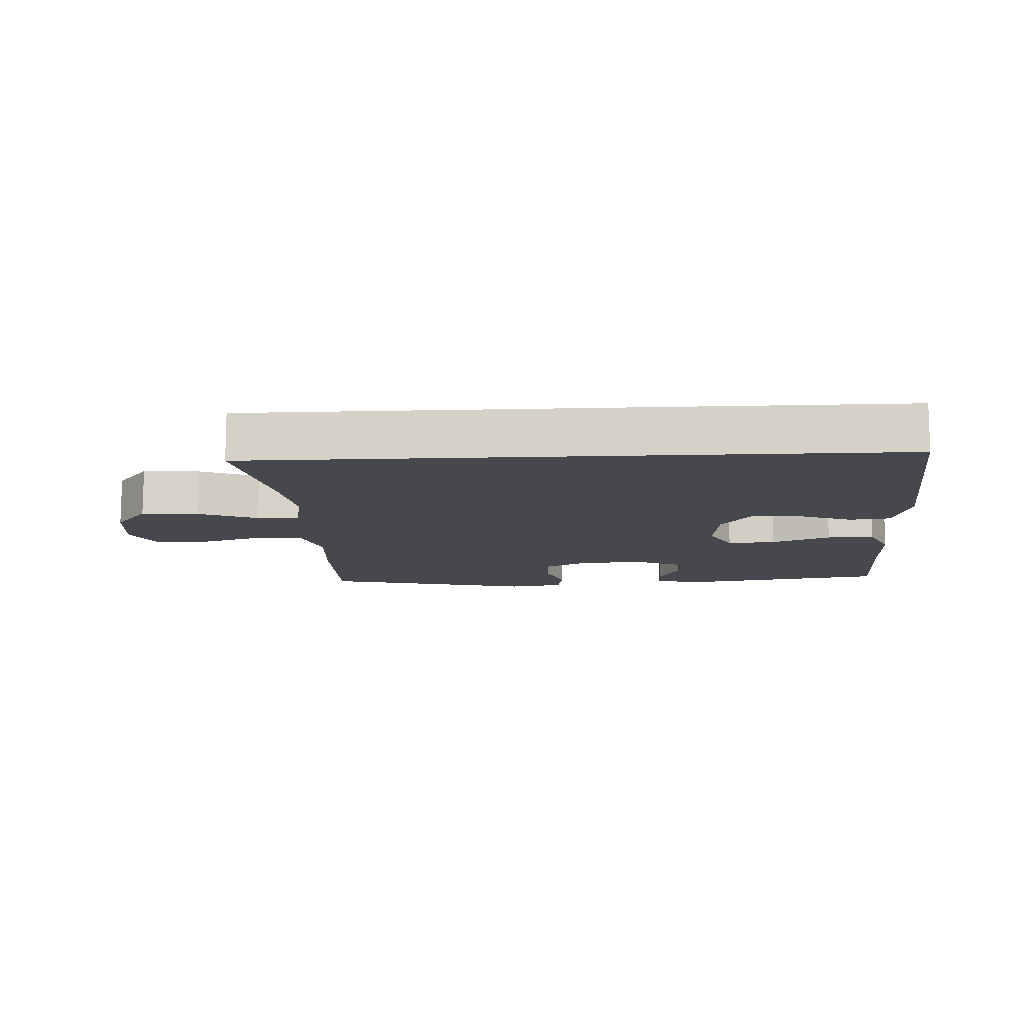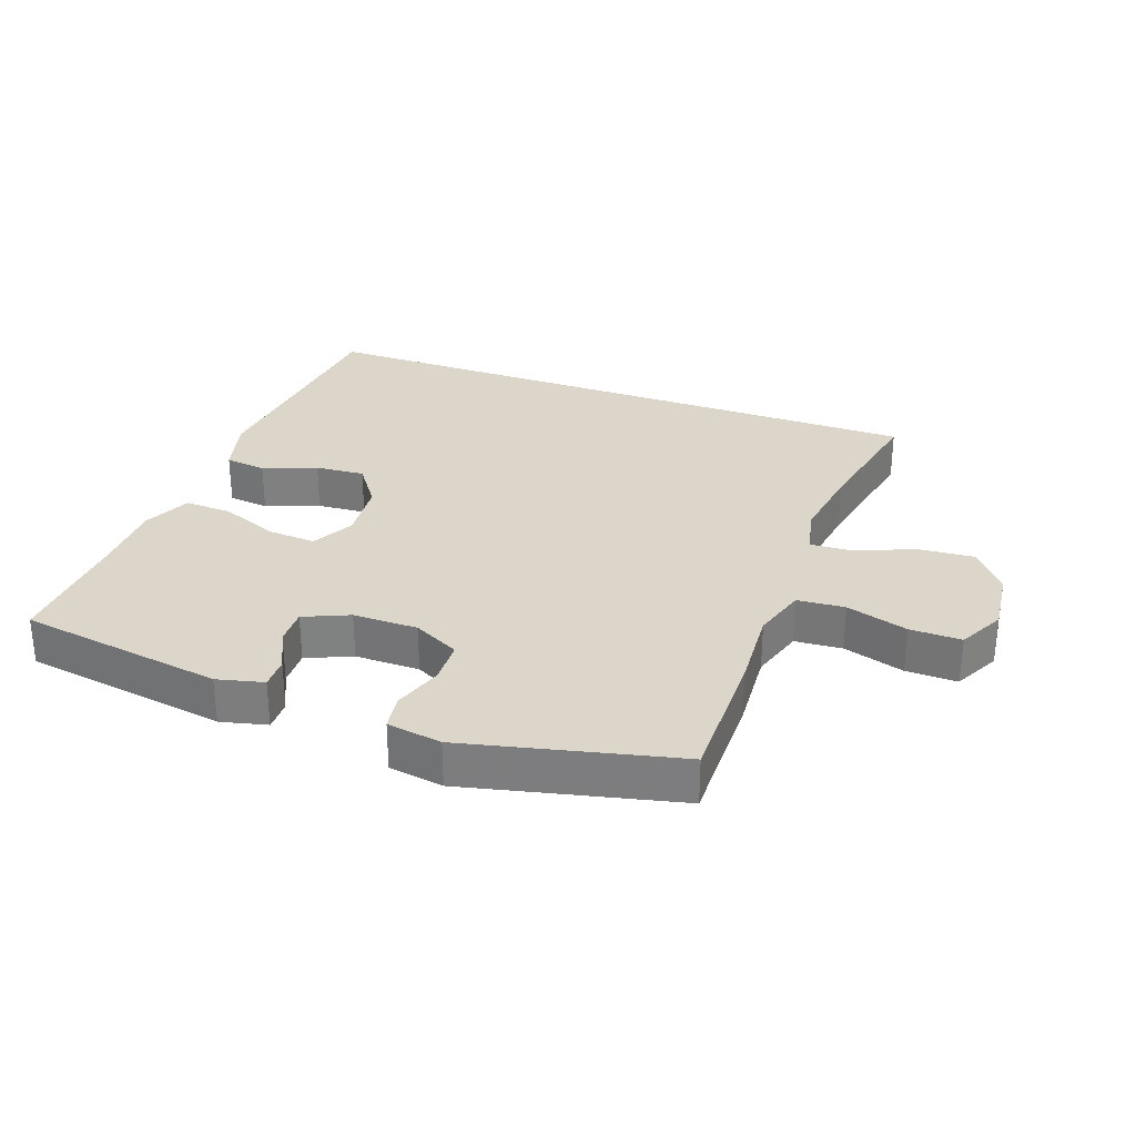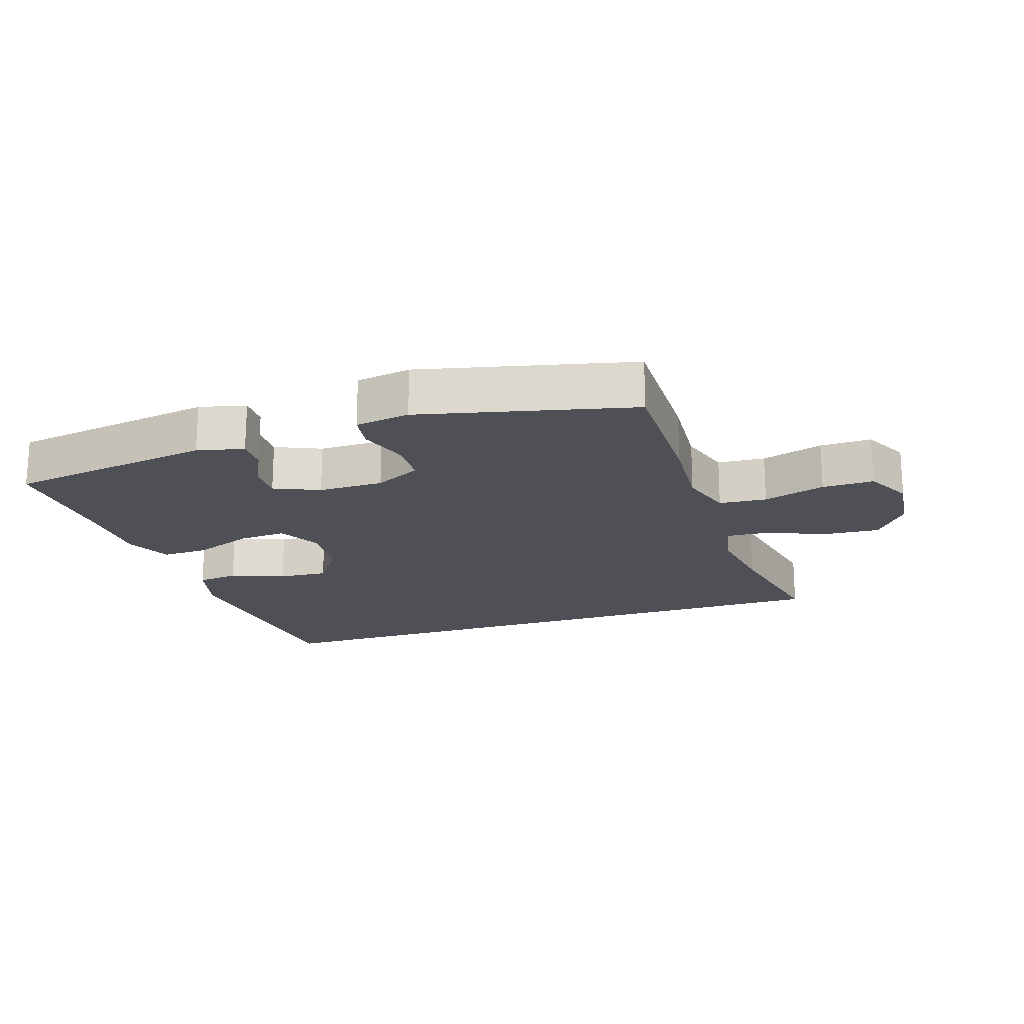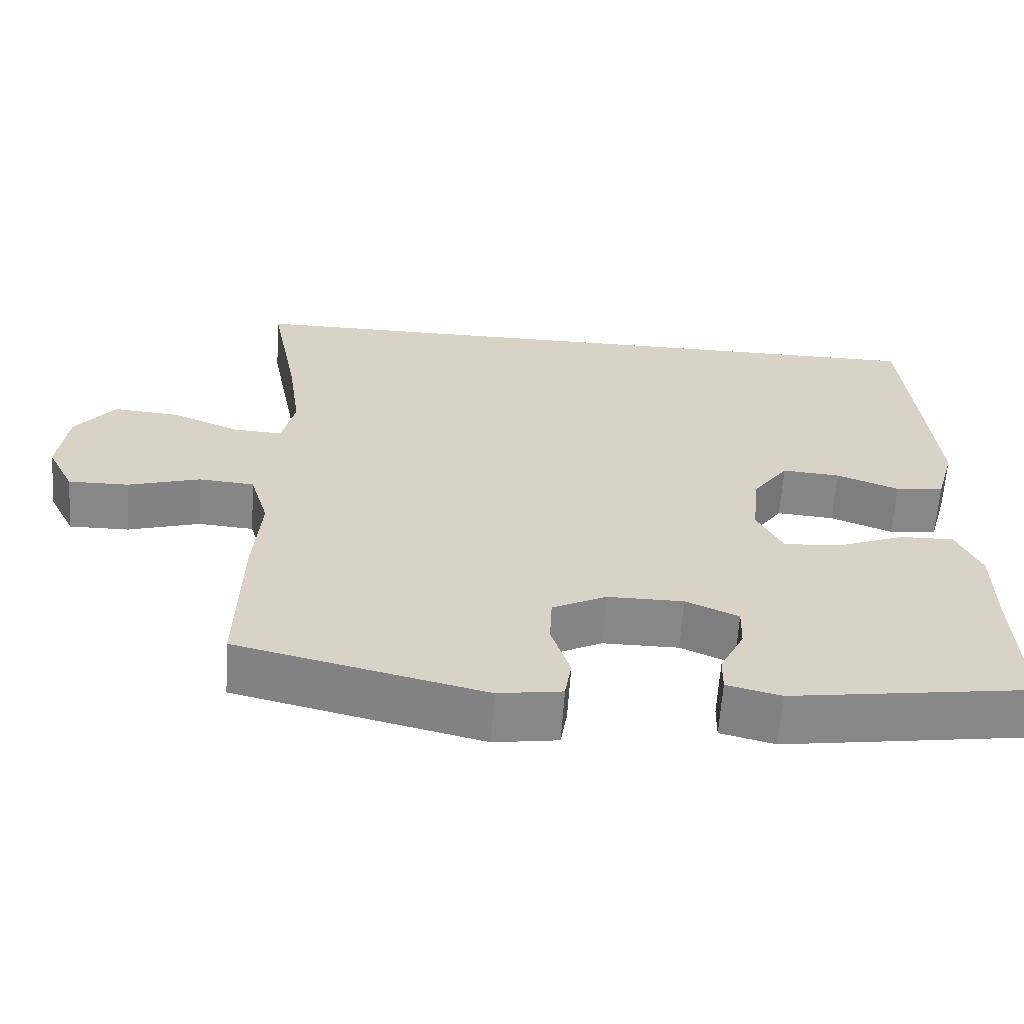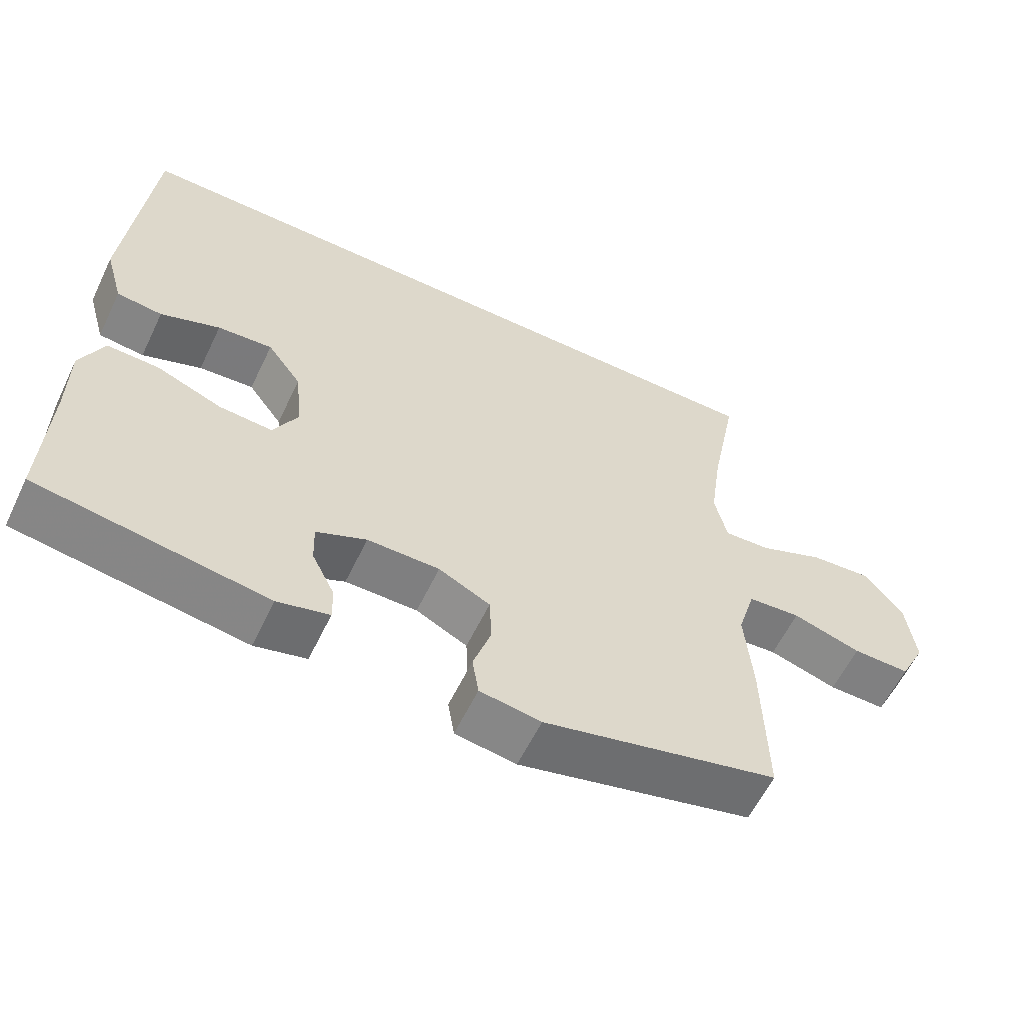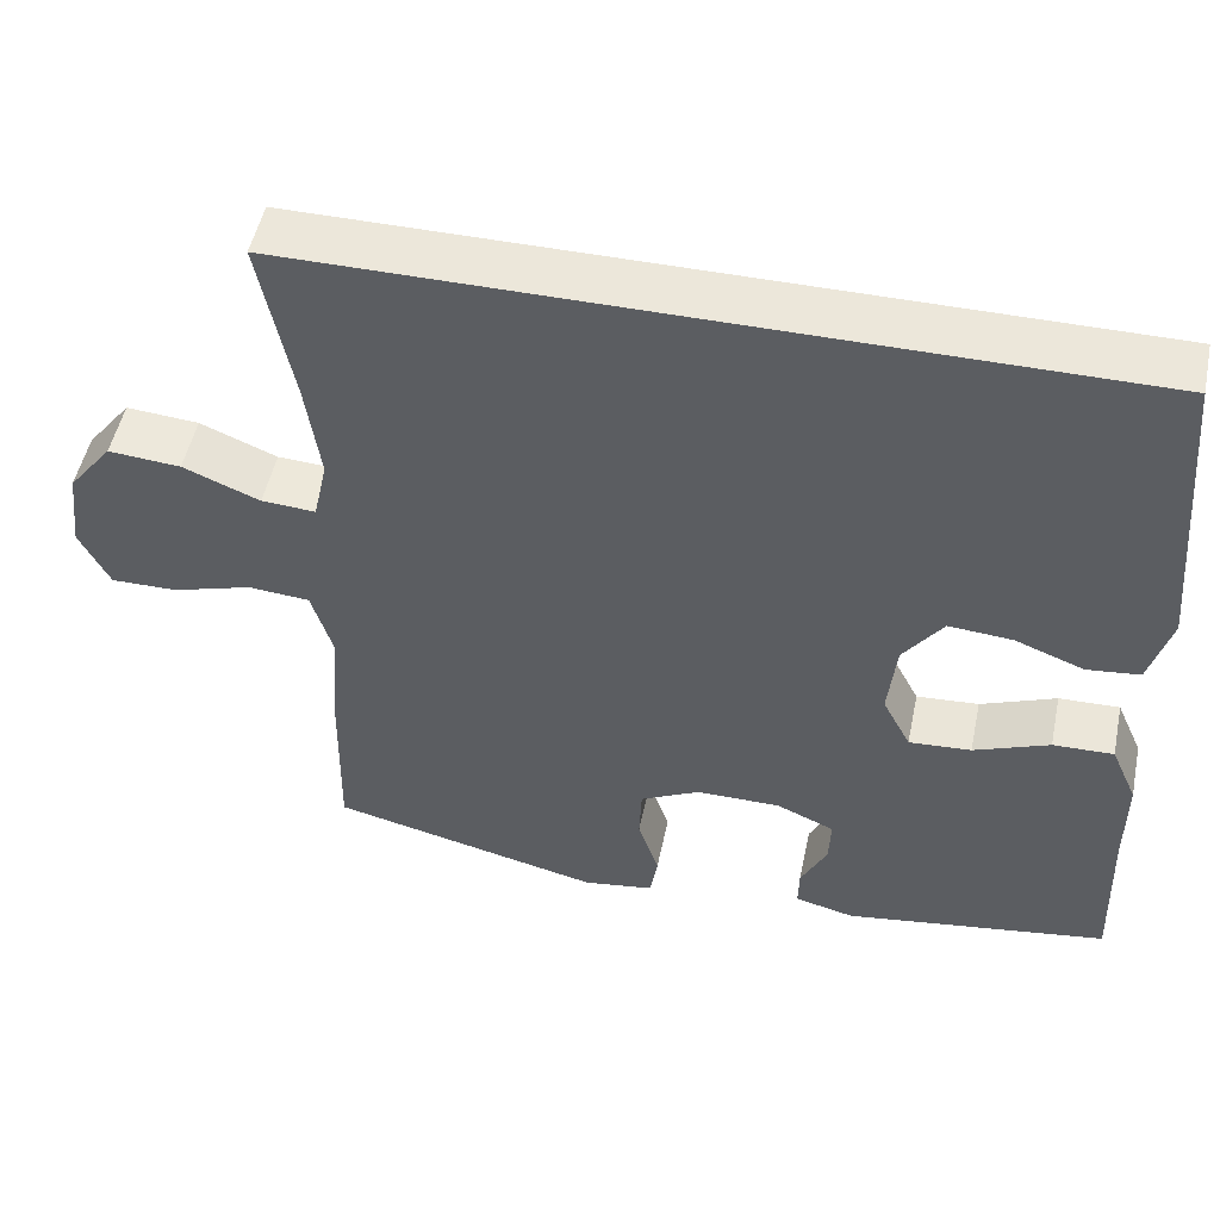
<metadata>
{"format":"obj","ext":"obj","renderer":"f3d","projection":"perspective","resolution":1024,"background":"white","views":[{"elev":-11.9,"azim":3.1,"up":"+Y"},{"elev":30.0,"azim":-159.8,"up":"+Y"},{"elev":-19.3,"azim":-161.6,"up":"+Y"},{"elev":-62.5,"azim":-3.8,"up":"+Z"},{"elev":-59.8,"azim":154.3,"up":"+Z"},{"elev":51.0,"azim":11.8,"up":"+Z"}]}
</metadata>
<code>
v -0.527 0.07 0.5
v 0.464 0.07 0.5
v 0.496 0.07 0.134
v 0.47 0.07 0.043
v 0.406 0.07 0.036
v 0.323 0.07 0.068
v 0.246 0.07 0.074
v 0.198 0.07 0.008
v 0.188 0.07 -0.088
v 0.222 0.07 -0.154
v 0.297 0.07 -0.149
v 0.388 0.07 -0.113
v 0.461 0.07 -0.111
v 0.493 0.07 -0.184
v 0.493 0.07 -0.301
v 0.5 0.07 -0.5
v 0.18 0.07 -0.548
v 0.108 0.07 -0.53
v 0.109 0.07 -0.481
v 0.141 0.07 -0.417
v 0.143 0.07 -0.36
v 0.073 0.07 -0.329
v -0.028 0.07 -0.329
v -0.1 0.07 -0.365
v -0.103 0.07 -0.433
v -0.078 0.07 -0.51
v -0.087 0.07 -0.566
v -0.172 0.07 -0.579
v -0.5 0.07 -0.5
v -0.496 0.07 -0.282
v -0.486 0.07 -0.154
v -0.511 0.07 -0.07
v -0.585 0.07 -0.064
v -0.681 0.07 -0.093
v -0.761 0.07 -0.094
v -0.797 0.07 -0.022
v -0.785 0.07 0.078
v -0.732 0.07 0.146
v -0.645 0.07 0.139
v -0.553 0.07 0.101
v -0.488 0.07 0.097
v -0.471 0.07 0.174
v -0.488 0.07 0.296
v -0.527 0 0.5
v 0.464 0 0.5
v 0.496 0 0.134
v 0.47 0 0.043
v 0.406 0 0.036
v 0.323 0 0.068
v 0.246 0 0.074
v 0.198 0 0.008
v 0.188 0 -0.088
v 0.222 0 -0.154
v 0.297 0 -0.149
v 0.388 0 -0.113
v 0.461 0 -0.111
v 0.493 0 -0.184
v 0.493 0 -0.301
v 0.5 0 -0.5
v 0.18 0 -0.548
v 0.108 0 -0.53
v 0.109 0 -0.481
v 0.141 0 -0.417
v 0.143 0 -0.36
v 0.073 0 -0.329
v -0.028 0 -0.329
v -0.1 0 -0.365
v -0.103 0 -0.433
v -0.078 0 -0.51
v -0.087 0 -0.566
v -0.172 0 -0.579
v -0.5 0 -0.5
v -0.496 0 -0.282
v -0.486 0 -0.154
v -0.511 0 -0.07
v -0.585 0 -0.064
v -0.681 0 -0.093
v -0.761 0 -0.094
v -0.797 0 -0.022
v -0.785 0 0.078
v -0.732 0 0.146
v -0.645 0 0.139
v -0.553 0 0.101
v -0.488 0 0.097
v -0.471 0 0.174
v -0.488 0 0.296
f 38 39 40
f 37 38 40
f 36 37 40
f 35 36 40
f 34 35 40
f 33 34 40
f 32 33 40 41
f 31 32 41 42
f 29 30 31
f 28 29 31
f 27 28 31
f 26 27 31
f 25 26 31
f 24 25 31 42
f 18 19 20
f 17 18 20
f 16 17 20
f 15 16 20
f 15 20 21
f 14 15 21
f 13 14 21
f 12 13 21
f 11 12 21
f 10 11 21 22
f 4 5 6
f 3 4 6
f 2 3 6
f 1 2 6
f 43 1 6 7
f 23 24 42 43
f 22 23 43
f 10 22 43
f 9 10 43
f 8 9 43
f 7 8 43
f 83 82 81
f 83 81 80
f 83 80 79
f 83 79 78
f 83 78 77
f 83 77 76
f 84 83 76 75
f 85 84 75 74
f 74 73 72
f 74 72 71
f 74 71 70
f 74 70 69
f 74 69 68
f 85 74 68 67
f 63 62 61
f 63 61 60
f 63 60 59
f 63 59 58
f 64 63 58
f 64 58 57
f 64 57 56
f 64 56 55
f 64 55 54
f 65 64 54 53
f 49 48 47
f 49 47 46
f 49 46 45
f 49 45 44
f 50 49 44 86
f 86 85 67 66
f 86 66 65
f 86 65 53
f 86 53 52
f 86 52 51
f 86 51 50
f 1 44 45 2
f 2 45 46 3
f 3 46 47 4
f 4 47 48 5
f 5 48 49 6
f 6 49 50 7
f 7 50 51 8
f 8 51 52 9
f 9 52 53 10
f 10 53 54 11
f 11 54 55 12
f 12 55 56 13
f 13 56 57 14
f 14 57 58 15
f 15 58 59 16
f 16 59 60 17
f 17 60 61 18
f 18 61 62 19
f 19 62 63 20
f 20 63 64 21
f 21 64 65 22
f 22 65 66 23
f 23 66 67 24
f 24 67 68 25
f 25 68 69 26
f 26 69 70 27
f 27 70 71 28
f 28 71 72 29
f 29 72 73 30
f 30 73 74 31
f 31 74 75 32
f 32 75 76 33
f 33 76 77 34
f 34 77 78 35
f 35 78 79 36
f 36 79 80 37
f 37 80 81 38
f 38 81 82 39
f 39 82 83 40
f 40 83 84 41
f 41 84 85 42
f 42 85 86 43
f 43 86 44 1

</code>
